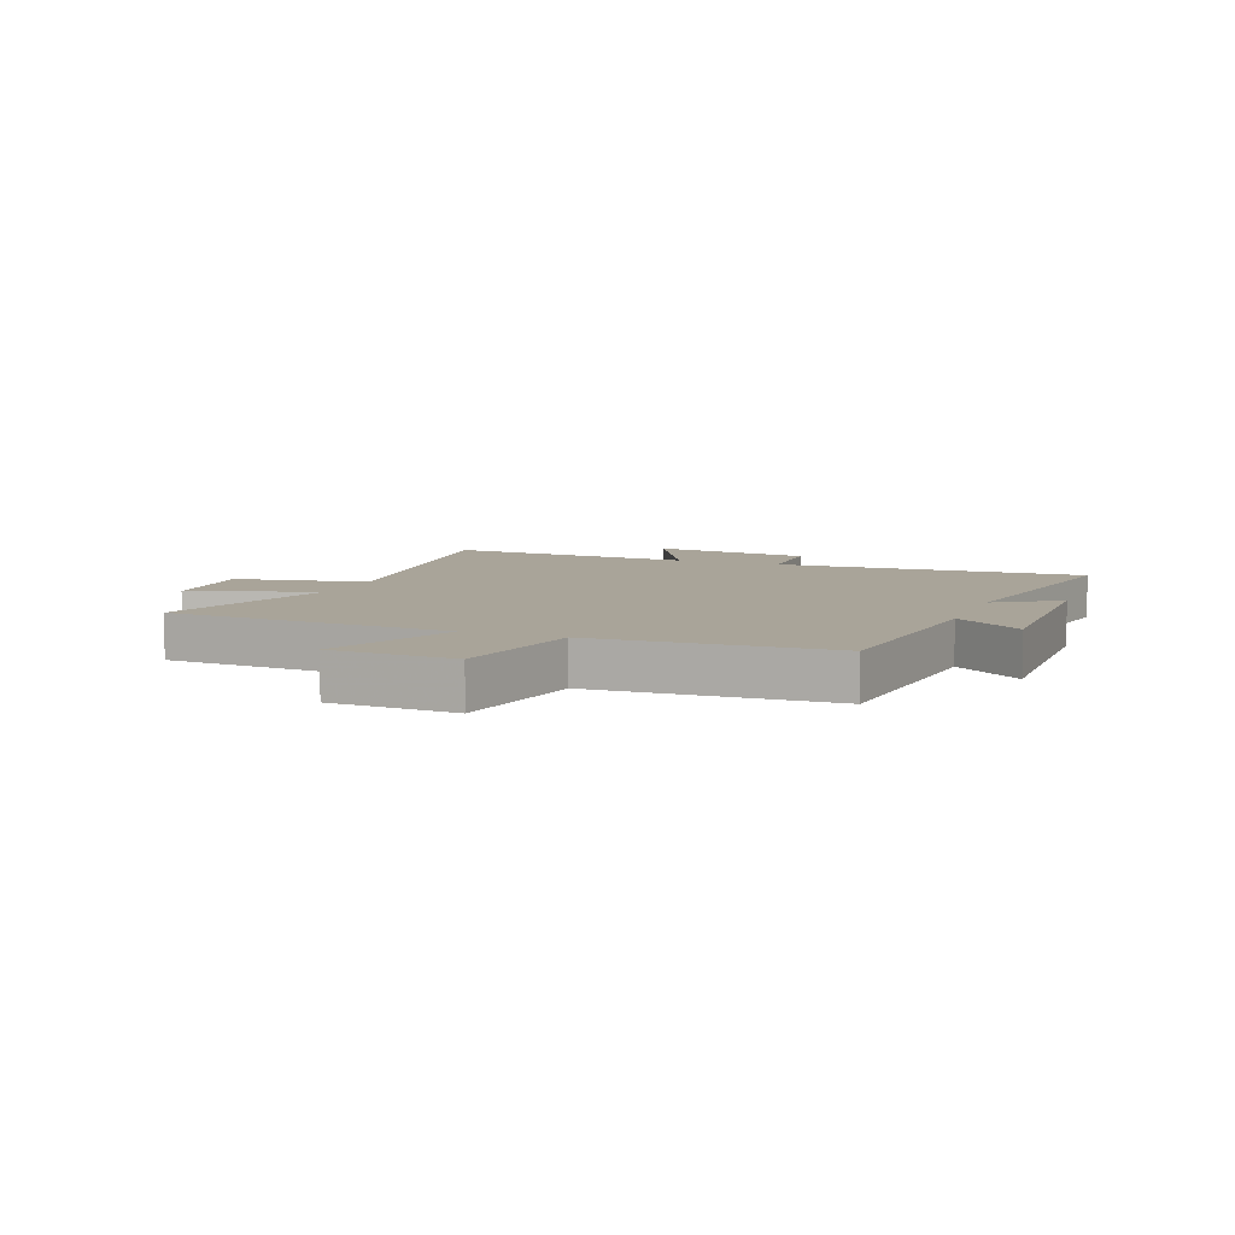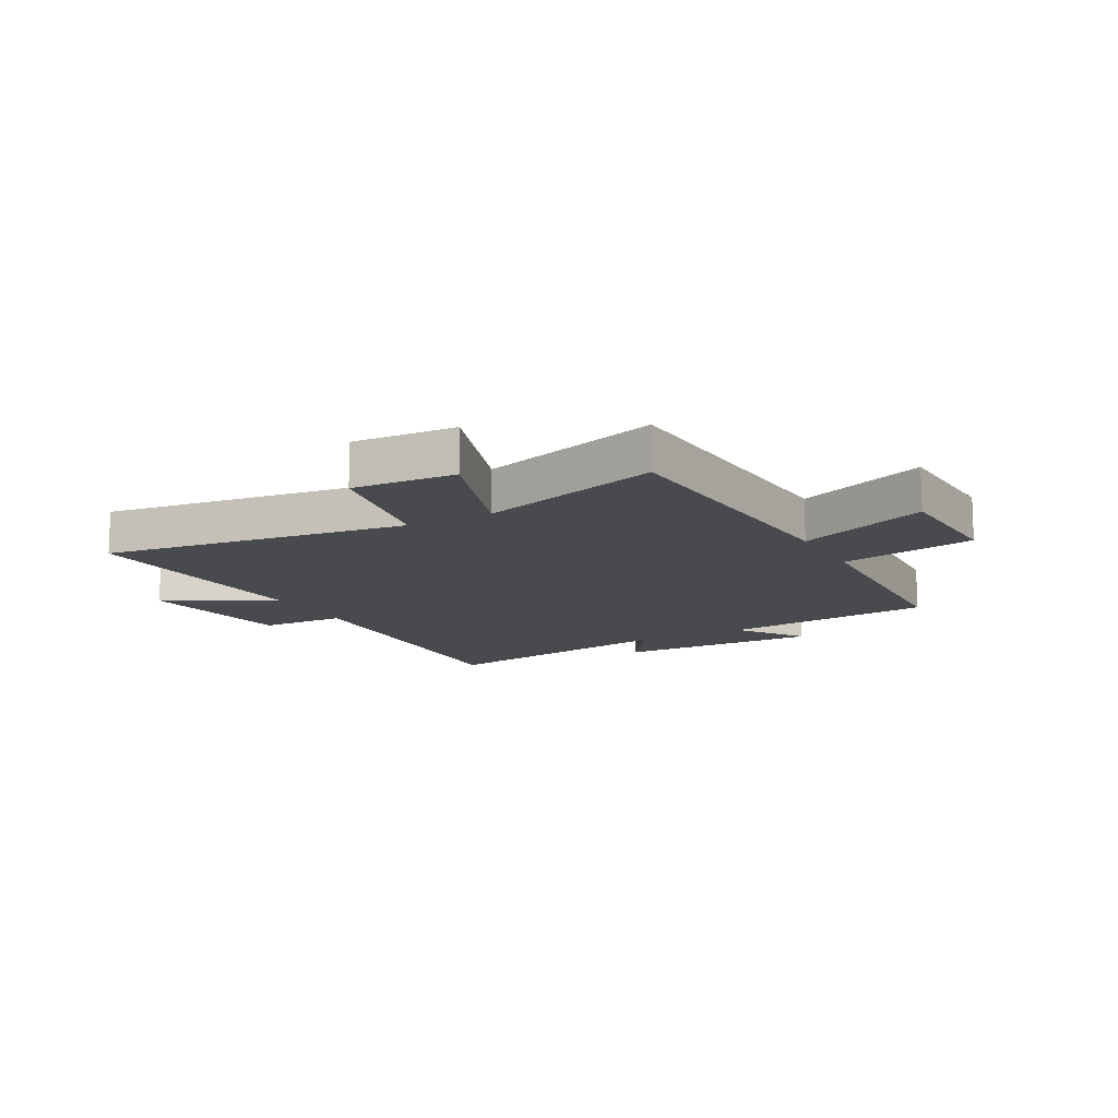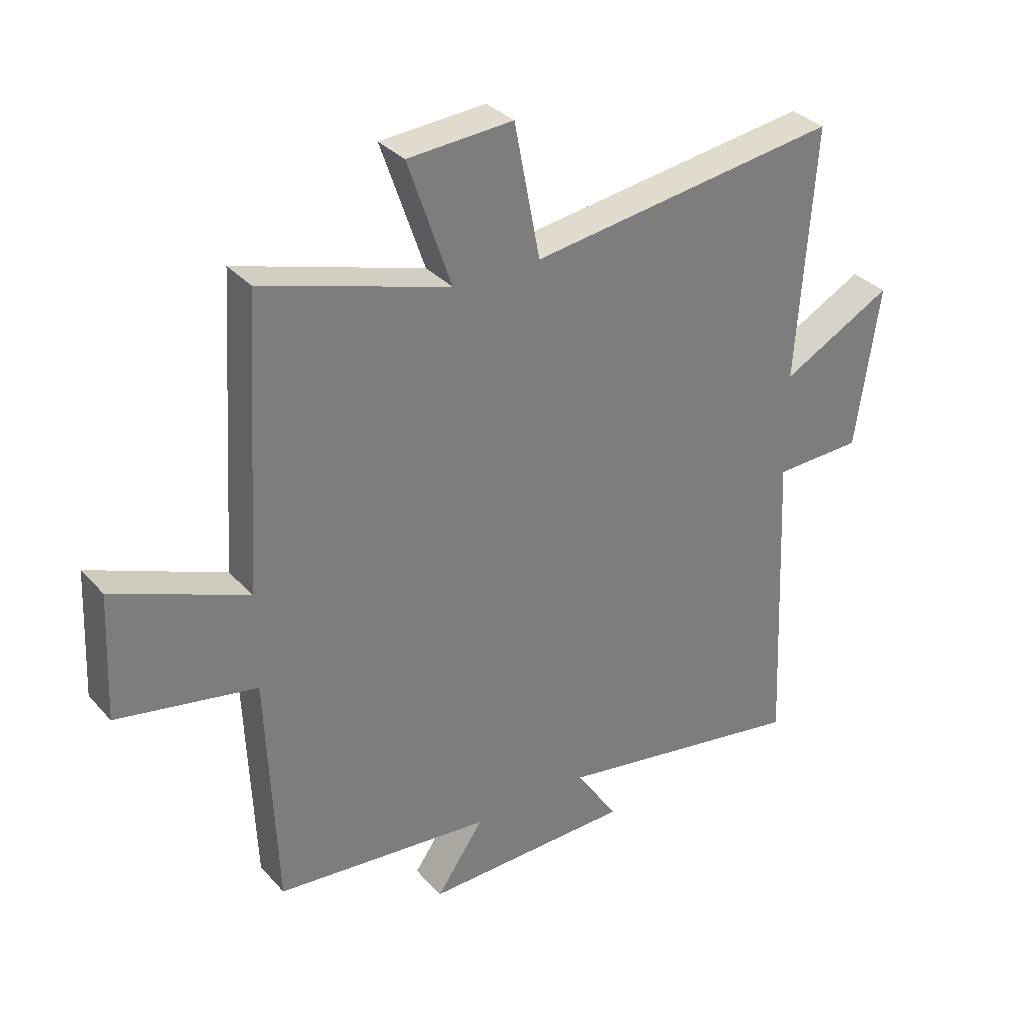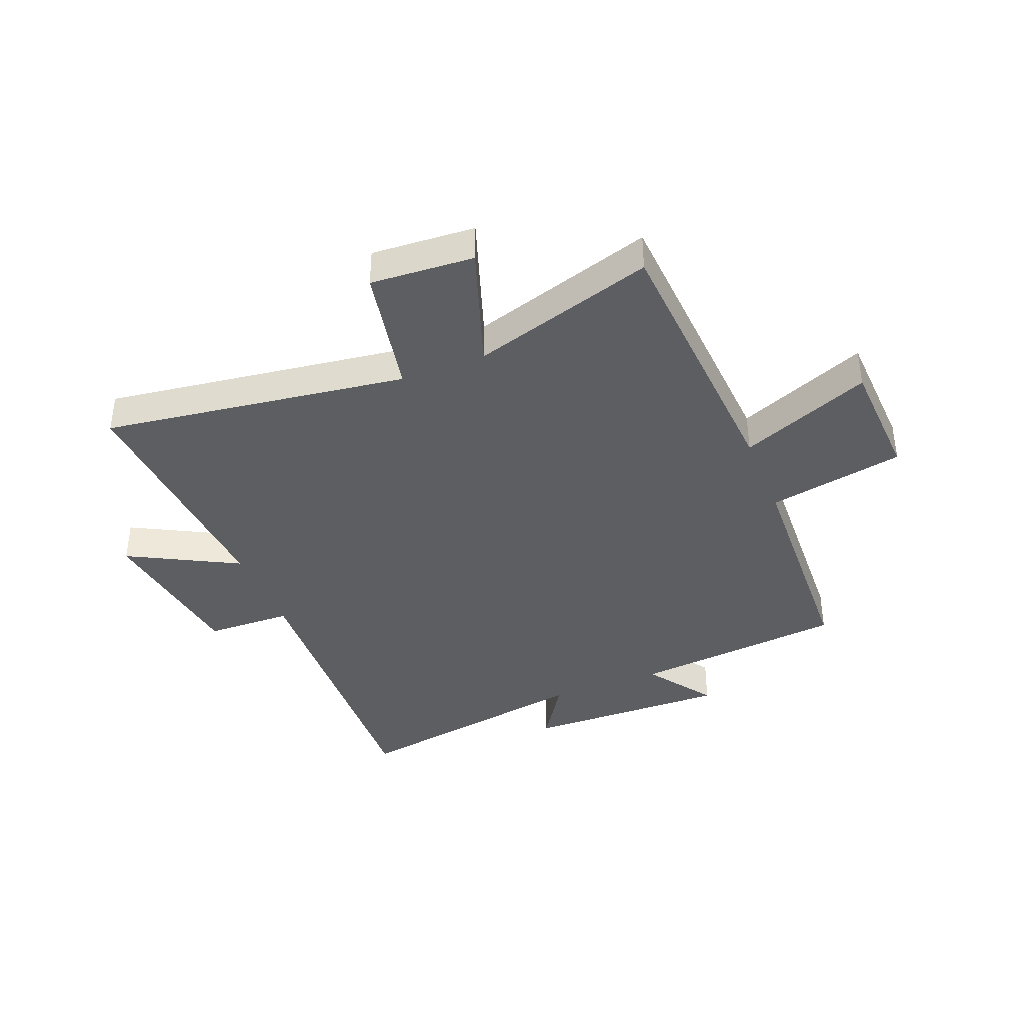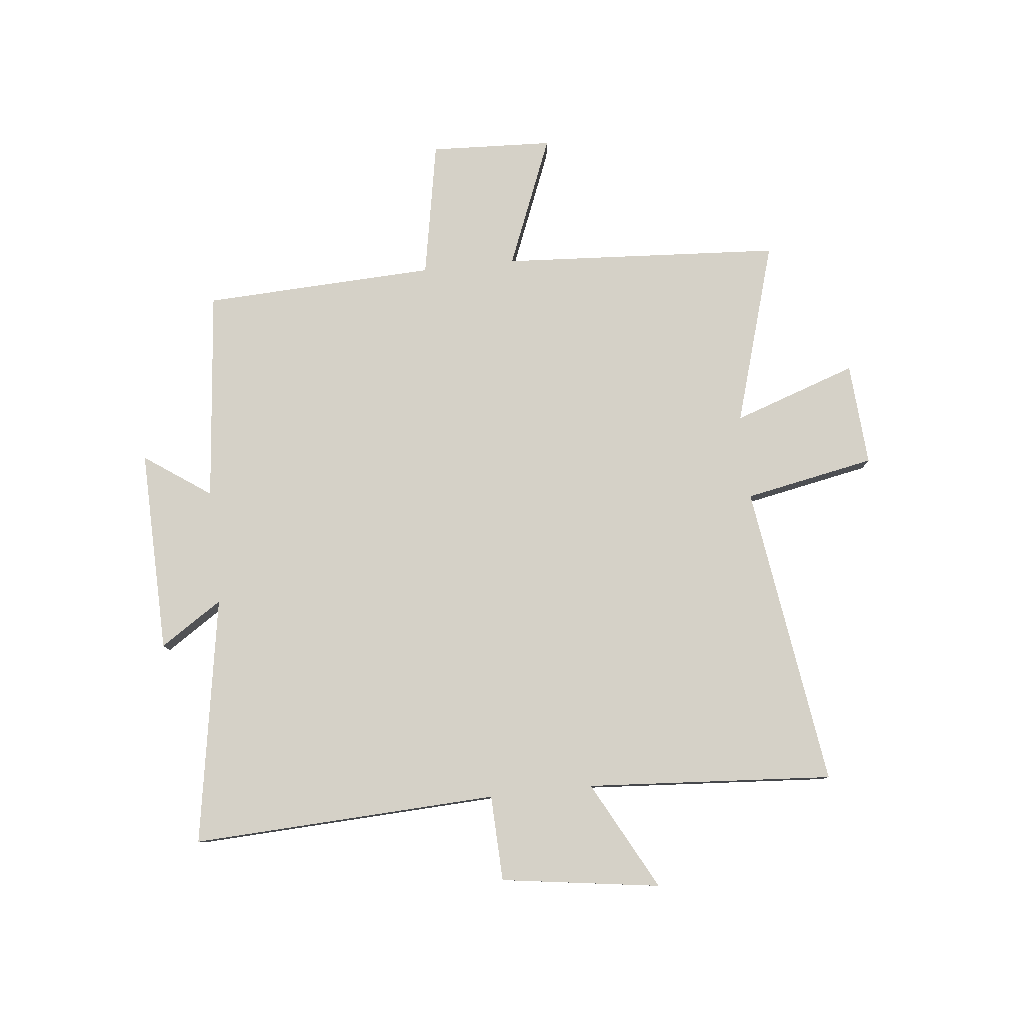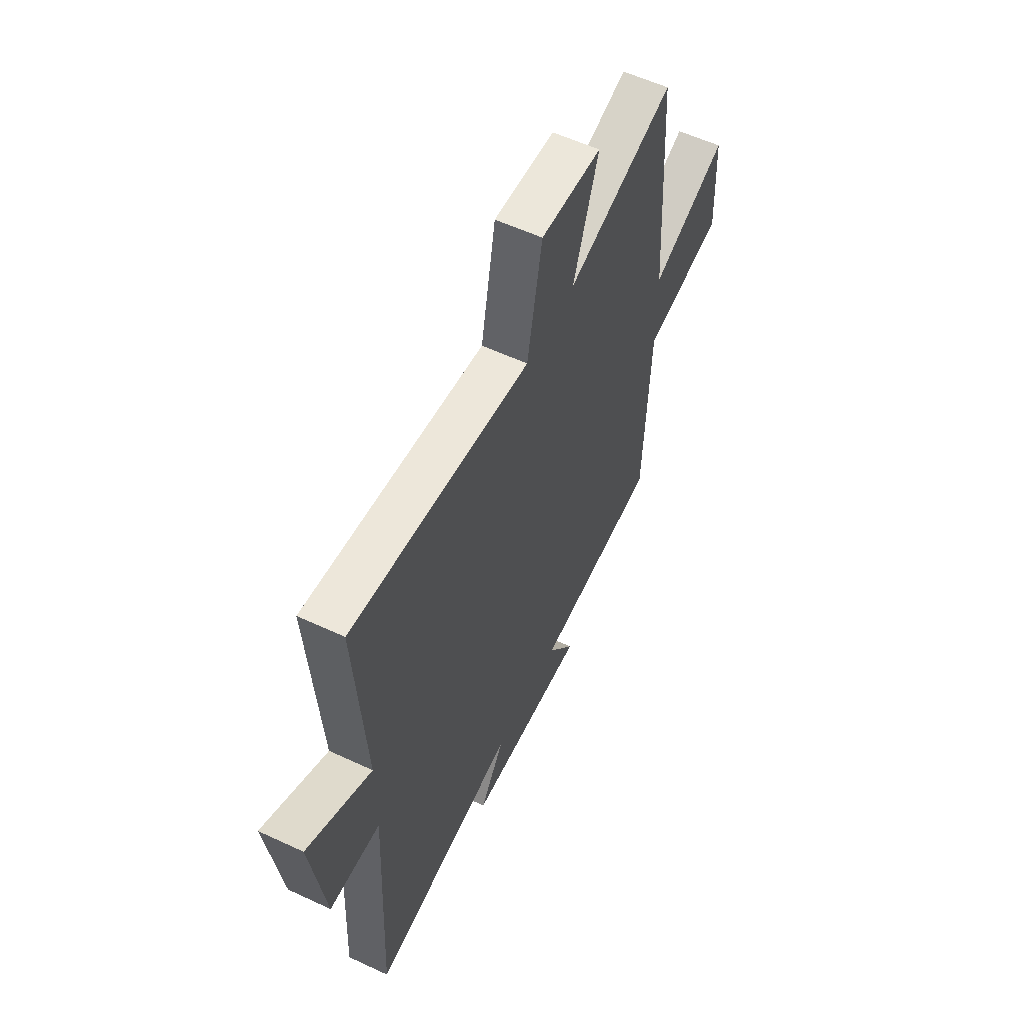
<metadata>
{"format":"obj","ext":"obj","renderer":"f3d","projection":"perspective","resolution":1024,"background":"white","views":[{"elev":7.3,"azim":111.4,"up":"+Y"},{"elev":-13.2,"azim":28.7,"up":"+Y"},{"elev":32.8,"azim":145.4,"up":"+Z"},{"elev":-39.2,"azim":21.8,"up":"+Y"},{"elev":79.6,"azim":-96.1,"up":"+Y"},{"elev":57.7,"azim":-64.2,"up":"+Z"}]}
</metadata>
<code>
v 0.483 0.07 -0.464
v 0.112 0.07 -0.5
v 0.193 0.07 -0.616
v -0.163 0.07 -0.608
v -0.092 0.07 -0.5
v -0.524 0.07 -0.572
v -0.5 0.07 -0.038
v -0.65 0.07 -0.033
v -0.69 0.07 0.245
v -0.5 0.07 0.144
v -0.53 0.07 0.575
v 0 0.07 0.5
v 0.044 0.07 0.728
v 0.224 0.07 0.716
v 0.15 0.07 0.5
v 0.469 0.07 0.596
v 0.5 0.07 0.107
v 0.728 0.07 0.199
v 0.738 0.07 -0.015
v 0.5 0.07 -0.059
v 0.483 0 -0.464
v 0.112 0 -0.5
v 0.193 0 -0.616
v -0.163 0 -0.608
v -0.092 0 -0.5
v -0.524 0 -0.572
v -0.5 0 -0.038
v -0.65 0 -0.033
v -0.69 0 0.245
v -0.5 0 0.144
v -0.53 0 0.575
v 0 0 0.5
v 0.044 0 0.728
v 0.224 0 0.716
v 0.15 0 0.5
v 0.469 0 0.596
v 0.5 0 0.107
v 0.728 0 0.199
v 0.738 0 -0.015
v 0.5 0 -0.059
f 17 18 19 20
f 15 16 17 20
f 15 20 1 2
f 12 13 14 15
f 12 15 2
f 10 11 12 2
f 7 8 9 10
f 7 10 2 3
f 5 6 7
f 5 7 3
f 3 4 5
f 40 39 38 37
f 40 37 36 35
f 22 21 40 35
f 35 34 33 32
f 22 35 32
f 22 32 31 30
f 30 29 28 27
f 23 22 30 27
f 27 26 25
f 23 27 25
f 25 24 23
f 1 21 22 2
f 2 22 23 3
f 3 23 24 4
f 4 24 25 5
f 5 25 26 6
f 6 26 27 7
f 7 27 28 8
f 8 28 29 9
f 9 29 30 10
f 10 30 31 11
f 11 31 32 12
f 12 32 33 13
f 13 33 34 14
f 14 34 35 15
f 15 35 36 16
f 16 36 37 17
f 17 37 38 18
f 18 38 39 19
f 19 39 40 20
f 20 40 21 1

</code>
